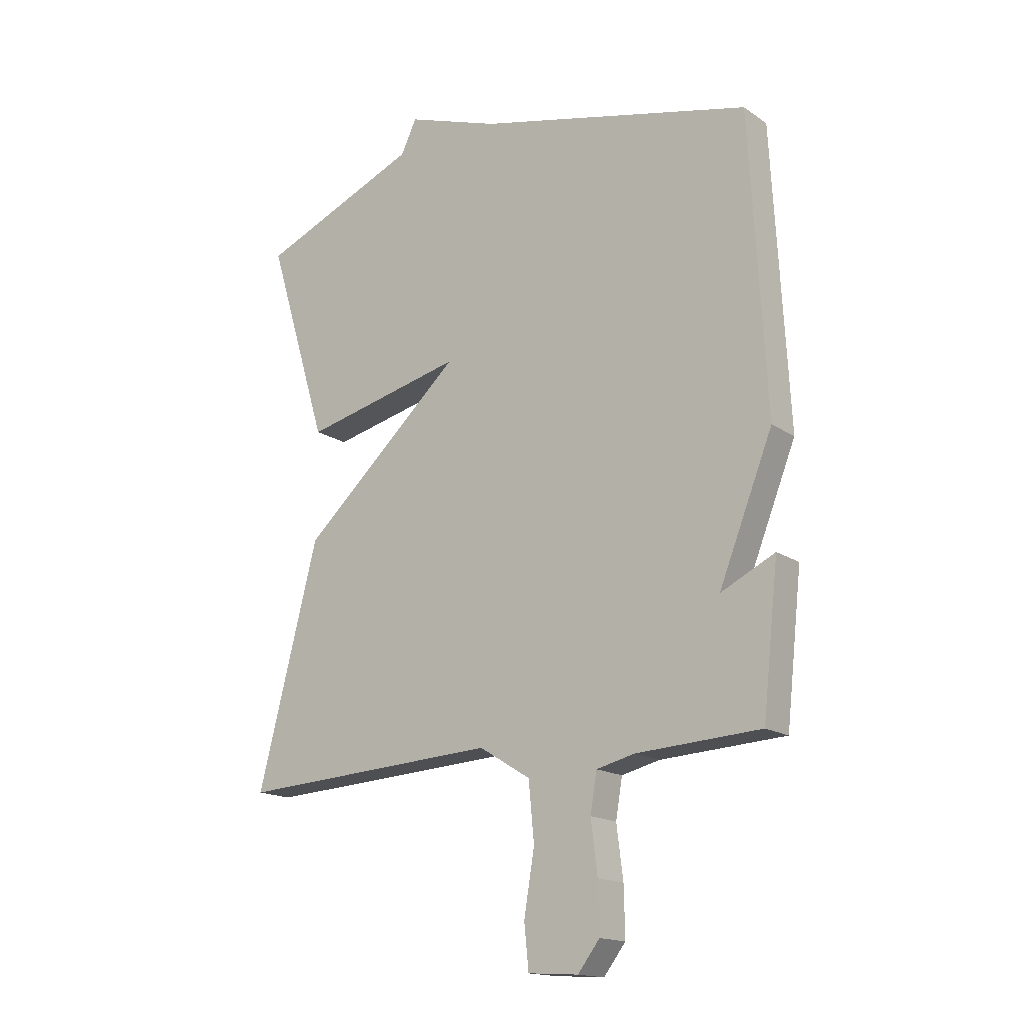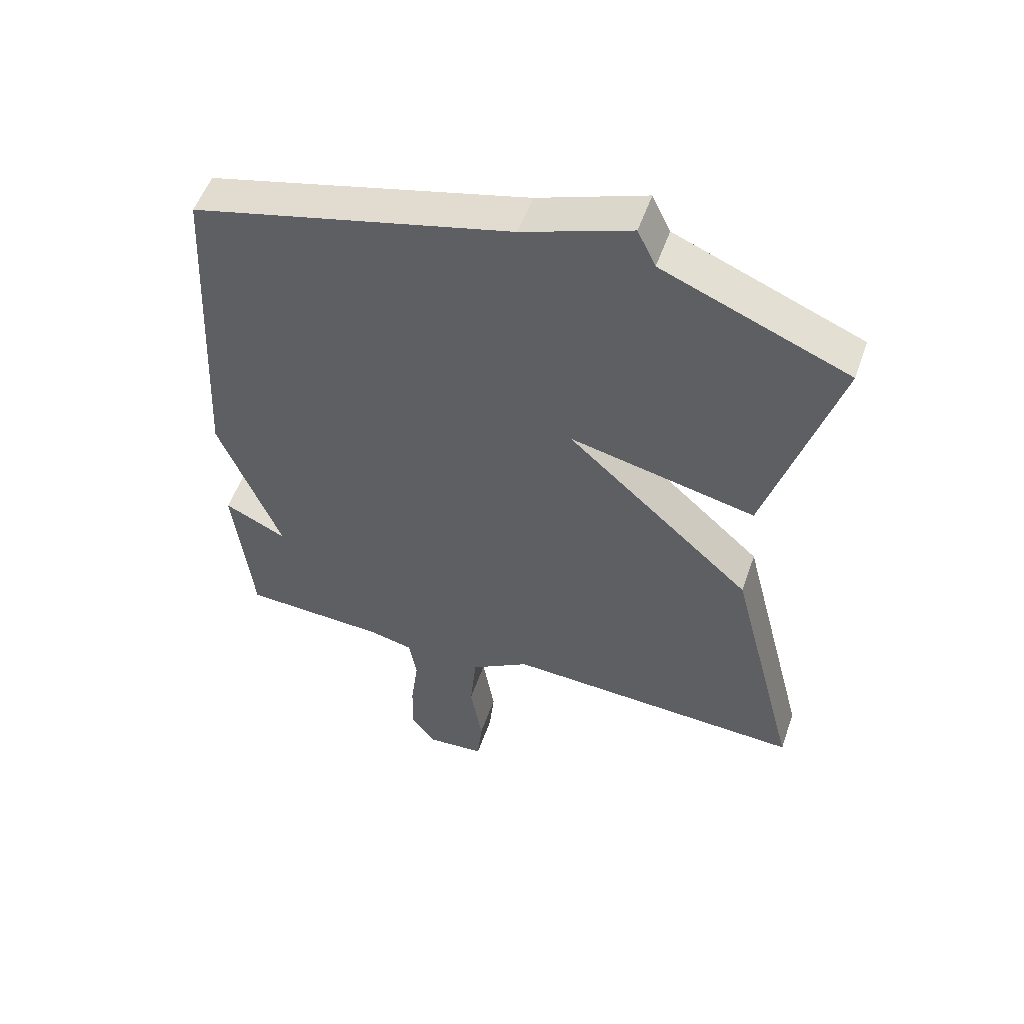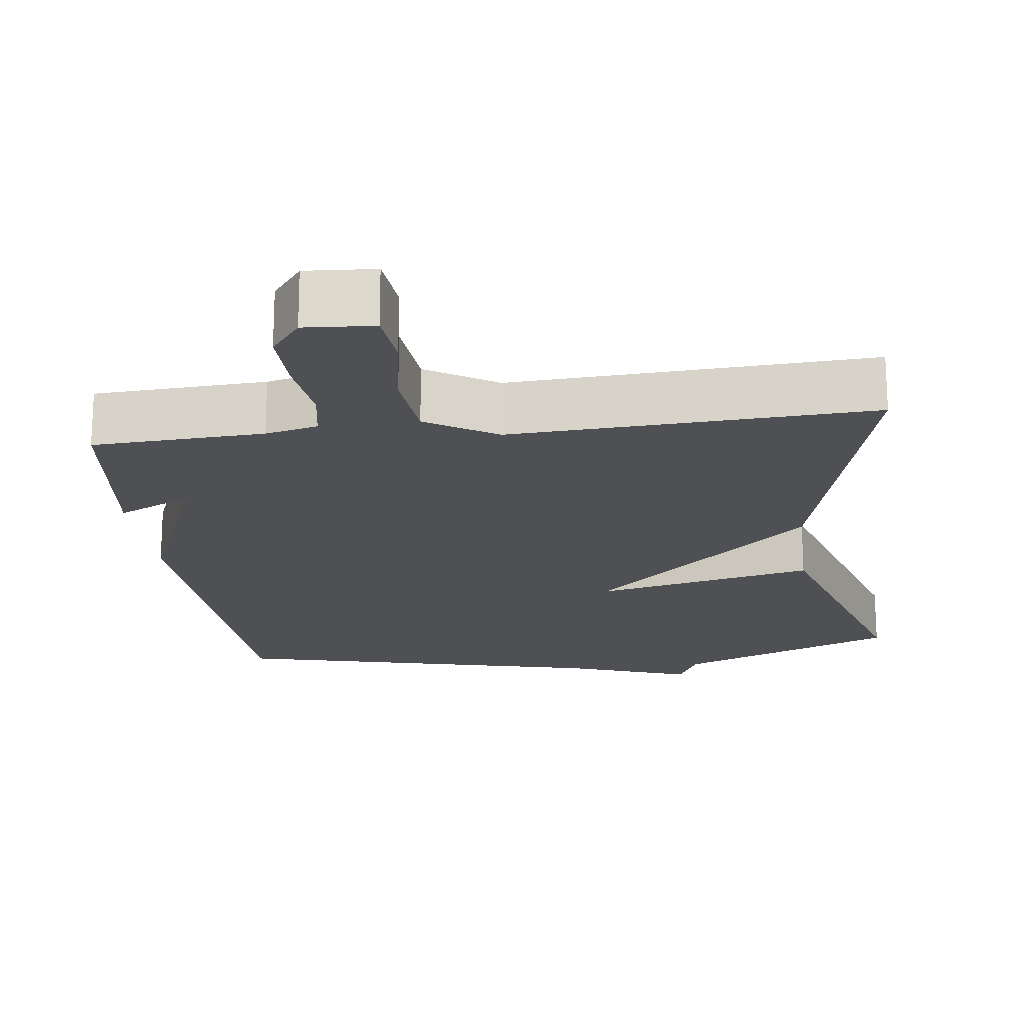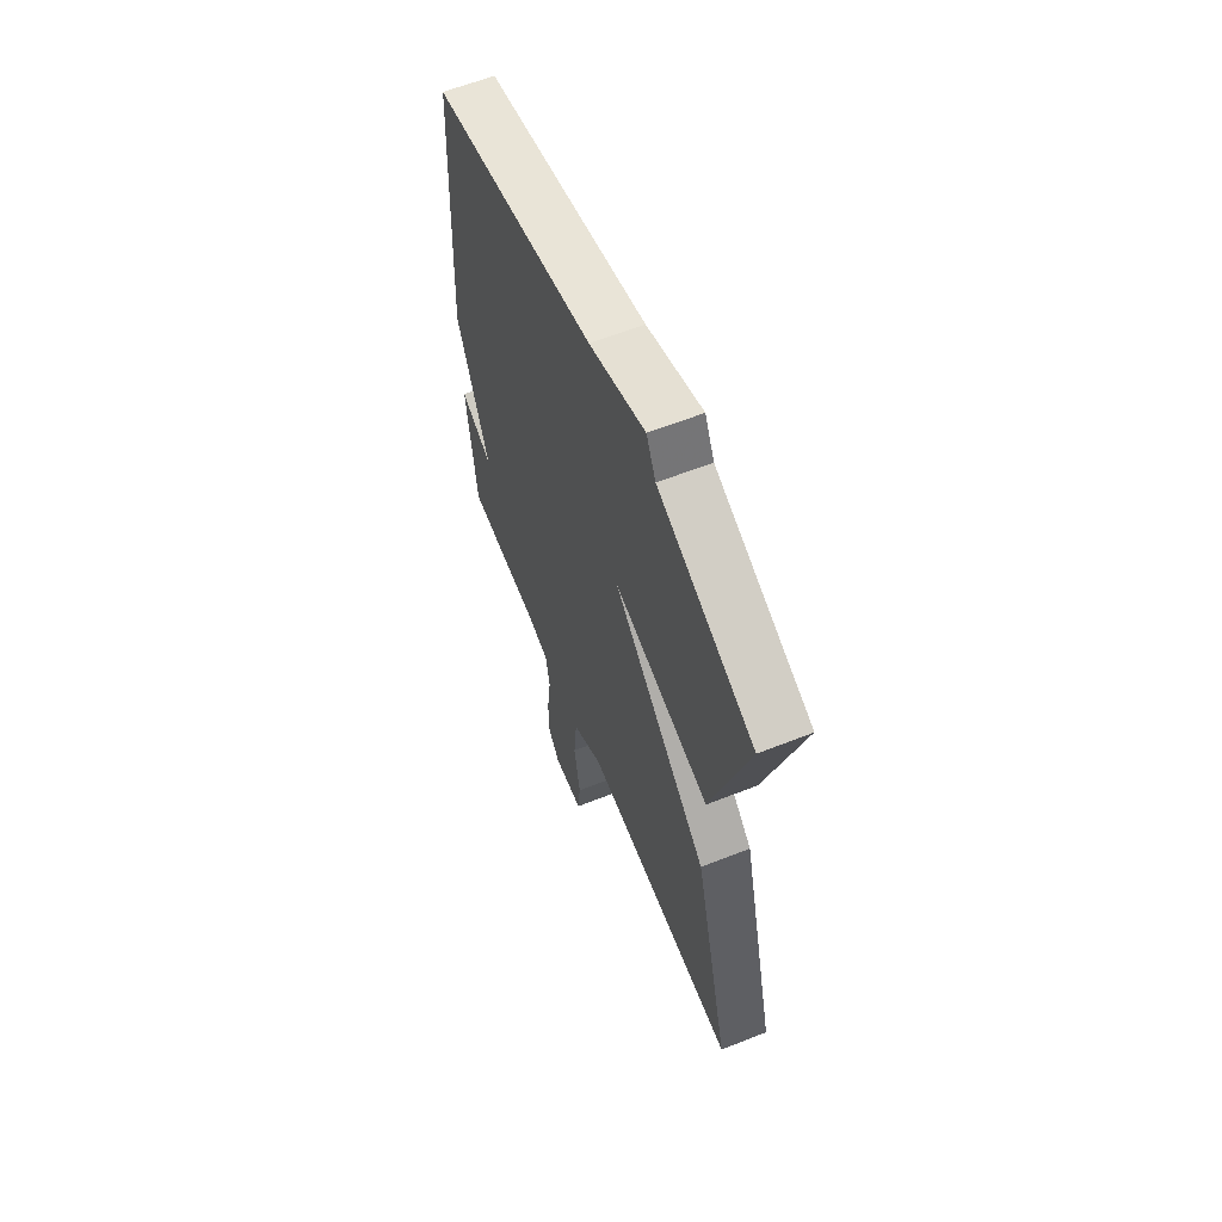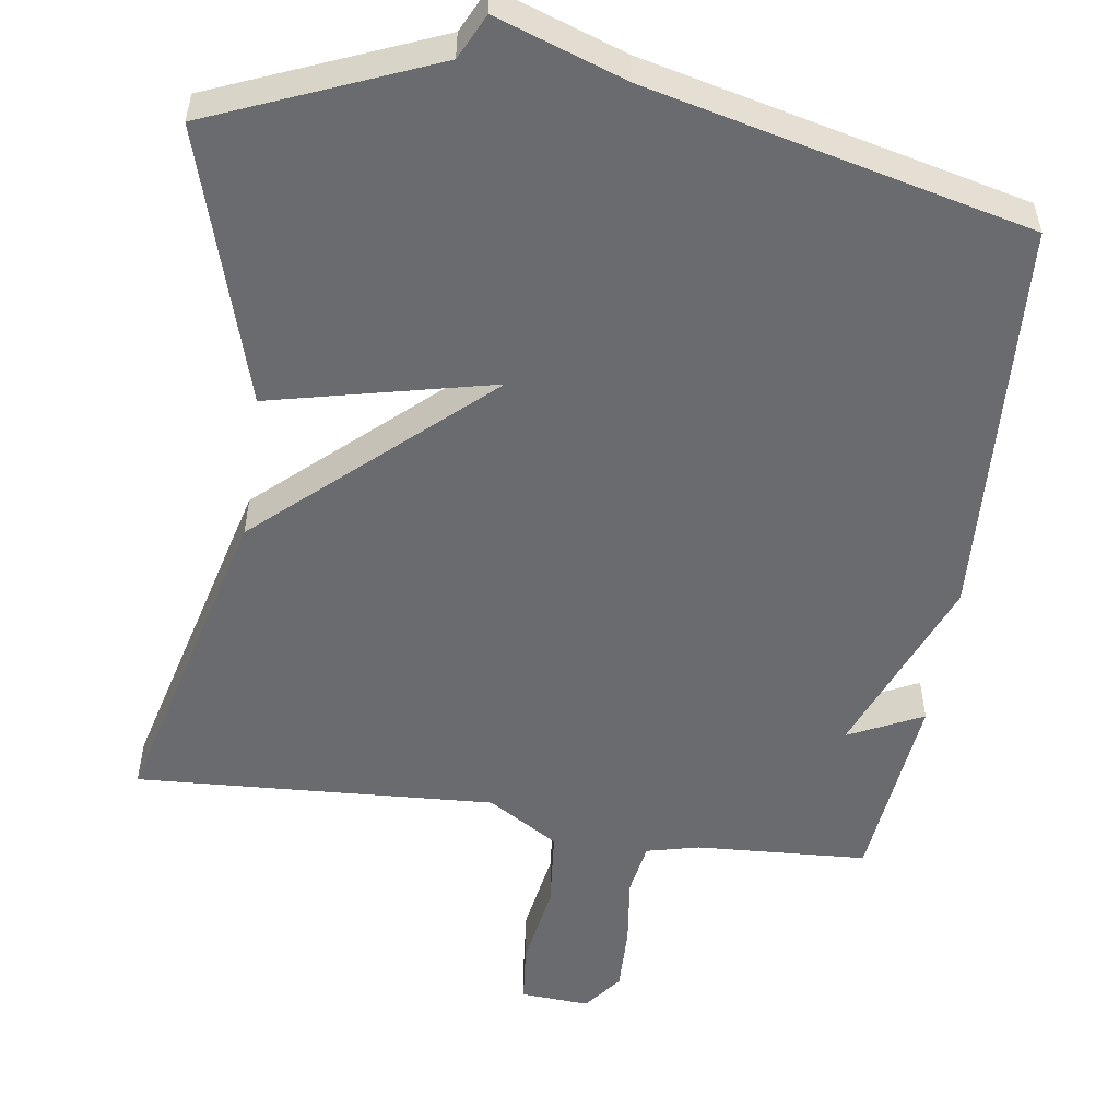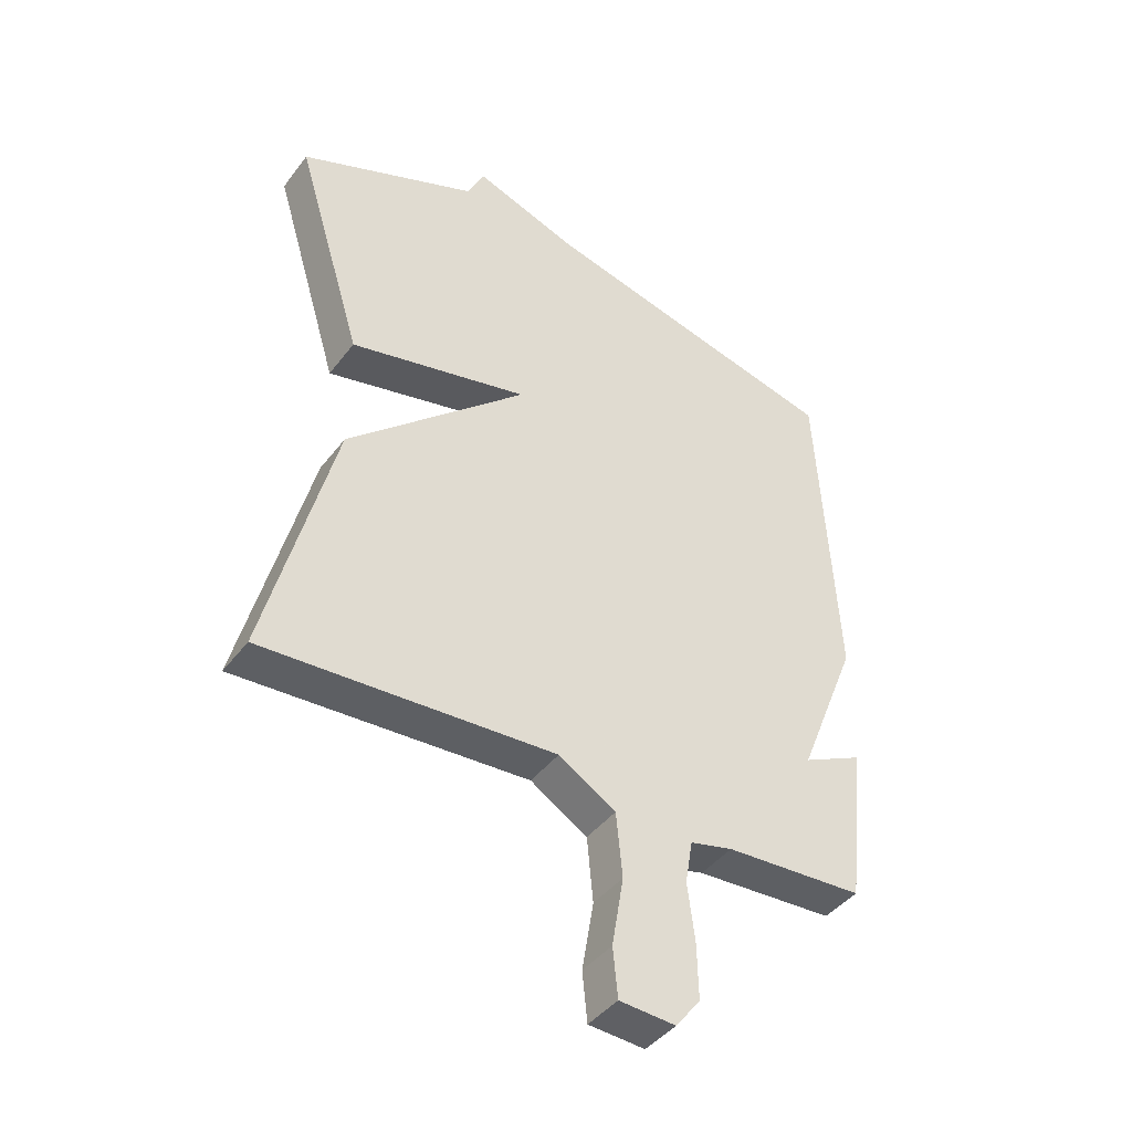
<metadata>
{"format":"obj","ext":"obj","renderer":"f3d","projection":"perspective","resolution":1024,"background":"white","views":[{"elev":-16.4,"azim":36.6,"up":"+Z"},{"elev":53.2,"azim":-161.0,"up":"+Z"},{"elev":-19.1,"azim":-173.0,"up":"+Y"},{"elev":61.6,"azim":-111.9,"up":"+Z"},{"elev":-53.4,"azim":-8.3,"up":"+Y"},{"elev":-42.5,"azim":-34.1,"up":"+Z"}]}
</metadata>
<code>
v 0.5 0.07 -0.5
v 0.272 0.07 -0.513
v 0.202 0.07 -0.53
v 0.19 0.07 -0.601
v 0.202 0.07 -0.696
v 0.204 0.07 -0.785
v 0.164 0.07 -0.837
v 0.072 0.07 -0.831
v 0.064 0.07 -0.751
v 0.083 0.07 -0.637
v 0.073 0.07 -0.531
v -0.021 0.07 -0.473
v -0.5 0.07 -0.5
v -0.389 0.07 -0.067
v -0.093 0.07 0.201
v -0.389 0.07 0.133
v -0.5 0.07 0.5
v -0.205 0.07 0.622
v -0.176 0.07 0.682
v -0.005 0.07 0.622
v 0.5 0.07 0.5
v 0.529 0.07 -0.038
v 0.43 0.07 -0.286
v 0.529 0.07 -0.238
v 0.5 0 -0.5
v 0.272 0 -0.513
v 0.202 0 -0.53
v 0.19 0 -0.601
v 0.202 0 -0.696
v 0.204 0 -0.785
v 0.164 0 -0.837
v 0.072 0 -0.831
v 0.064 0 -0.751
v 0.083 0 -0.637
v 0.073 0 -0.531
v -0.021 0 -0.473
v -0.5 0 -0.5
v -0.389 0 -0.067
v -0.093 0 0.201
v -0.389 0 0.133
v -0.5 0 0.5
v -0.205 0 0.622
v -0.176 0 0.682
v -0.005 0 0.622
v 0.5 0 0.5
v 0.529 0 -0.038
v 0.43 0 -0.286
v 0.529 0 -0.238
f 23 24 1 2
f 23 2 3
f 22 23 3
f 21 22 3
f 20 21 3
f 20 3 4
f 19 20 4
f 18 19 4
f 15 16 17 18
f 4 5 6
f 18 4 6
f 15 18 6
f 12 13 14 15
f 11 12 15
f 11 15 6 7
f 10 11 7
f 7 8 9 10
f 26 25 48 47
f 27 26 47
f 27 47 46
f 27 46 45
f 27 45 44
f 28 27 44
f 28 44 43
f 28 43 42
f 42 41 40 39
f 30 29 28
f 30 28 42
f 30 42 39
f 39 38 37 36
f 39 36 35
f 31 30 39 35
f 31 35 34
f 34 33 32 31
f 1 25 26 2
f 2 26 27 3
f 3 27 28 4
f 4 28 29 5
f 5 29 30 6
f 6 30 31 7
f 7 31 32 8
f 8 32 33 9
f 9 33 34 10
f 10 34 35 11
f 11 35 36 12
f 12 36 37 13
f 13 37 38 14
f 14 38 39 15
f 15 39 40 16
f 16 40 41 17
f 17 41 42 18
f 18 42 43 19
f 19 43 44 20
f 20 44 45 21
f 21 45 46 22
f 22 46 47 23
f 23 47 48 24
f 24 48 25 1

</code>
